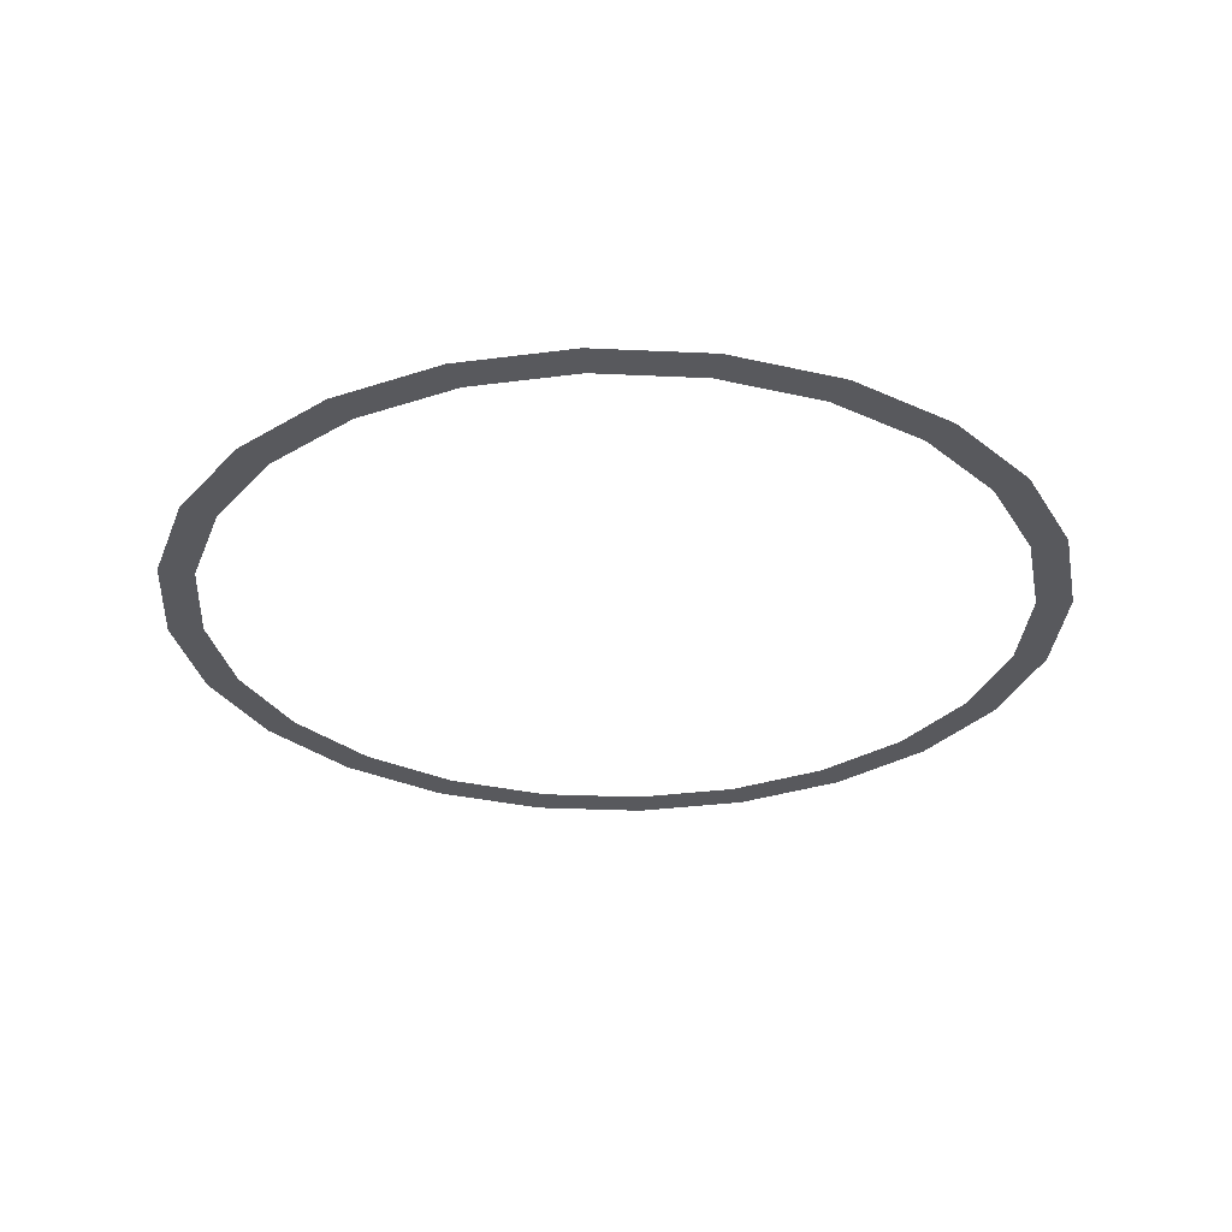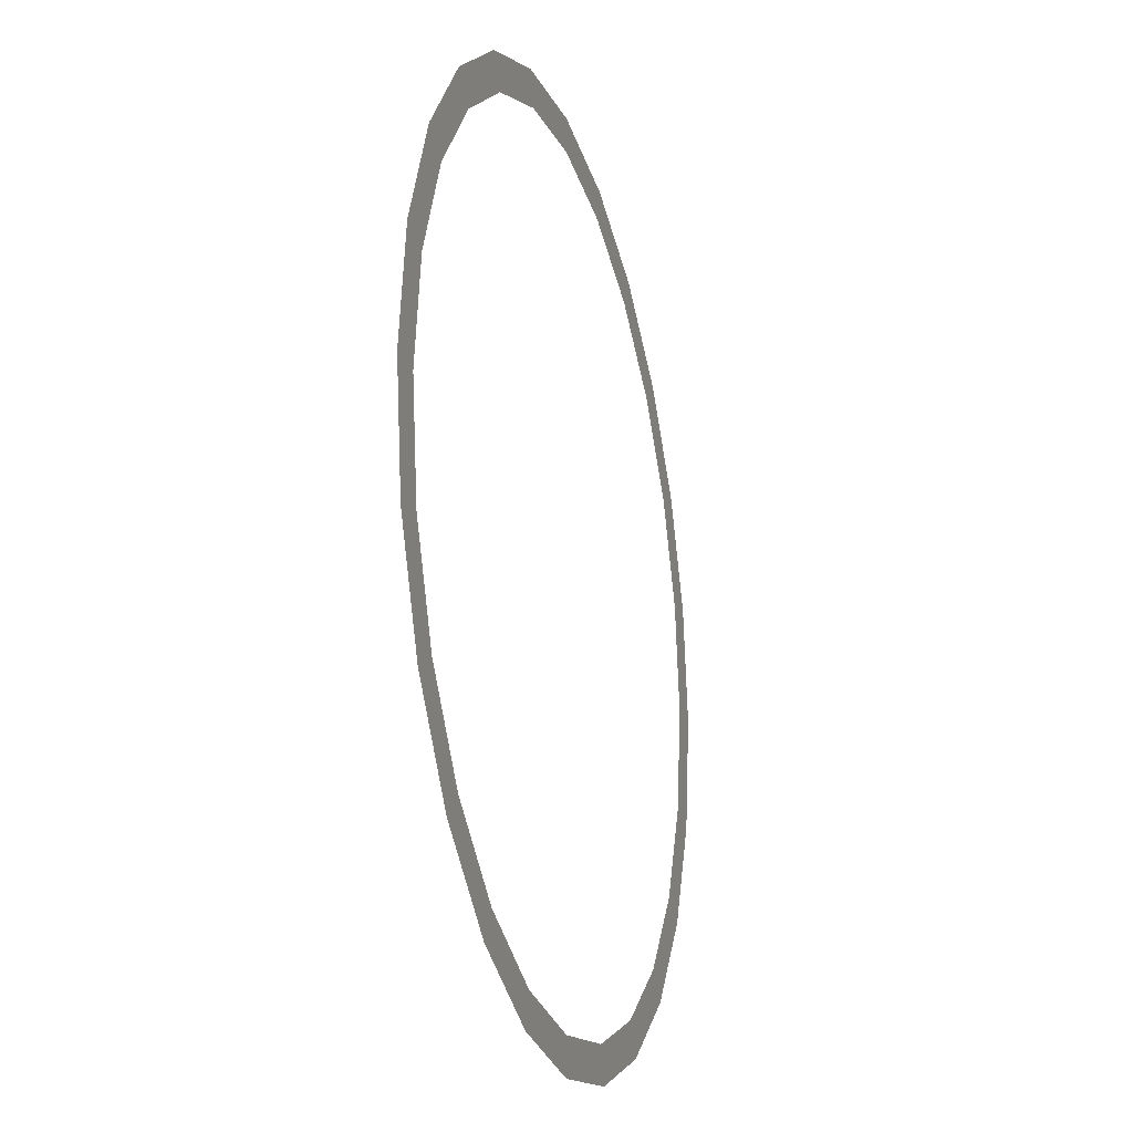
<metadata>
{"format":"obj","ext":"obj","renderer":"f3d","projection":"perspective","resolution":1024,"background":"white","views":[{"elev":-29.9,"azim":18.6,"up":"+Y"},{"elev":-21.5,"azim":-74.0,"up":"+Z"}]}
</metadata>
<code>
o 3dw.b296fbfbbe5dccf09c12d6260da9ac2b/Model/mesh1/mesh1-geometry/material_8/component_0#mesh1-geometry
v 0.3349 0.5429 -0.2668
v 0.3475 0.5429 -0.2363
v 0.3475 0.5429 -0.1711
v 0.3518 0.5429 -0.2037
v 0.3475 0.5429 -0.1711
v 0.3475 0.5429 -0.2363
v 0.3149 0.5429 -0.2929
v 0.3349 0.5429 -0.2668
v 0.3261 0.5429 -0.2617
v 0.3417 0.5429 -0.2037
v 0.3349 0.5429 -0.2668
v 0.3475 0.5429 -0.1711
v 0.2257 0.5429 -0.3298
v 0.2583 0.5429 -0.3255
v 0.2557 0.5429 -0.3157
v 0.1931 0.5429 -0.3255
v 0.2257 0.5429 -0.3298
v 0.2257 0.5429 -0.3197
v 0.2887 0.5429 -0.3129
v 0.3149 0.5429 -0.2929
v 0.3077 0.5429 -0.2857
v 0.3261 0.5429 -0.2617
v 0.3349 0.5429 -0.2668
v 0.3377 0.5429 -0.2337
v 0.3077 0.5429 -0.2857
v 0.3149 0.5429 -0.2929
v 0.3261 0.5429 -0.2617
v 0.3377 0.5429 -0.2337
v 0.3349 0.5429 -0.2668
v 0.3417 0.5429 -0.2037
v 0.3475 0.5429 -0.1711
v 0.3349 0.5429 -0.1407
v 0.3417 0.5429 -0.2037
v 0.2583 0.5429 -0.3255
v 0.2887 0.5429 -0.3129
v 0.2837 0.5429 -0.3041
v 0.2557 0.5429 -0.3157
v 0.2583 0.5429 -0.3255
v 0.2837 0.5429 -0.3041
v 0.2257 0.5429 -0.3197
v 0.2257 0.5429 -0.3298
v 0.2557 0.5429 -0.3157
v 0.1626 0.5429 -0.3129
v 0.1931 0.5429 -0.3255
v 0.1677 0.5429 -0.3041
v 0.1957 0.5429 -0.3157
v 0.1931 0.5429 -0.3255
v 0.2257 0.5429 -0.3197
v 0.2837 0.5429 -0.3041
v 0.2887 0.5429 -0.3129
v 0.3077 0.5429 -0.2857
v 0.3377 0.5429 -0.1737
v 0.3417 0.5429 -0.2037
v 0.3349 0.5429 -0.1407
v 0.1365 0.5429 -0.2929
v 0.1626 0.5429 -0.3129
v 0.1437 0.5429 -0.2857
v 0.1677 0.5429 -0.3041
v 0.1931 0.5429 -0.3255
v 0.1957 0.5429 -0.3157
v 0.1437 0.5429 -0.2857
v 0.1626 0.5429 -0.3129
v 0.1677 0.5429 -0.3041
v 0.3261 0.5429 -0.1457
v 0.3377 0.5429 -0.1737
v 0.3349 0.5429 -0.1407
v 0.1252 0.5429 -0.2617
v 0.1365 0.5429 -0.2929
v 0.1437 0.5429 -0.2857
v 0.3077 0.5429 -0.1217
v 0.3261 0.5429 -0.1457
v 0.3149 0.5429 -0.1145
v 0.3149 0.5429 -0.1145
v 0.3261 0.5429 -0.1457
v 0.3349 0.5429 -0.1407
v 0.2557 0.5429 -0.09167
v 0.2837 0.5429 -0.1033
v 0.2583 0.5429 -0.0819
v 0.2257 0.5429 -0.08772
v 0.2557 0.5429 -0.09167
v 0.2257 0.5429 -0.07761
v 0.1165 0.5429 -0.2668
v 0.1365 0.5429 -0.2929
v 0.1252 0.5429 -0.2617
v 0.1957 0.5429 -0.09167
v 0.2257 0.5429 -0.08772
v 0.2257 0.5429 -0.07761
v 0.2837 0.5429 -0.1033
v 0.3077 0.5429 -0.1217
v 0.2887 0.5429 -0.0945
v 0.2887 0.5429 -0.0945
v 0.3077 0.5429 -0.1217
v 0.3149 0.5429 -0.1145
v 0.2583 0.5429 -0.0819
v 0.2837 0.5429 -0.1033
v 0.2887 0.5429 -0.0945
v 0.2257 0.5429 -0.07761
v 0.2557 0.5429 -0.09167
v 0.2583 0.5429 -0.0819
v 0.1137 0.5429 -0.2337
v 0.1165 0.5429 -0.2668
v 0.1252 0.5429 -0.2617
v 0.1677 0.5429 -0.1033
v 0.1957 0.5429 -0.09167
v 0.1931 0.5429 -0.0819
v 0.1437 0.5429 -0.1217
v 0.1677 0.5429 -0.1033
v 0.1626 0.5429 -0.0945
v 0.1931 0.5429 -0.0819
v 0.1957 0.5429 -0.09167
v 0.2257 0.5429 -0.07761
v 0.1039 0.5429 -0.2363
v 0.1165 0.5429 -0.2668
v 0.1137 0.5429 -0.2337
v 0.1252 0.5429 -0.1457
v 0.1437 0.5429 -0.1217
v 0.1365 0.5429 -0.1145
v 0.1626 0.5429 -0.0945
v 0.1677 0.5429 -0.1033
v 0.1931 0.5429 -0.0819
v 0.1365 0.5429 -0.1145
v 0.1437 0.5429 -0.1217
v 0.1626 0.5429 -0.0945
v 0.1165 0.5429 -0.1407
v 0.1252 0.5429 -0.1457
v 0.1365 0.5429 -0.1145
v 0.09959 0.5429 -0.2037
v 0.1039 0.5429 -0.2363
v 0.1039 0.5429 -0.1711
v 0.1097 0.5429 -0.2037
v 0.1039 0.5429 -0.2363
v 0.1137 0.5429 -0.2337
v 0.1137 0.5429 -0.1737
v 0.1252 0.5429 -0.1457
v 0.1165 0.5429 -0.1407
v 0.1039 0.5429 -0.1711
v 0.1137 0.5429 -0.1737
v 0.1165 0.5429 -0.1407
v 0.1039 0.5429 -0.2363
v 0.1097 0.5429 -0.2037
v 0.1039 0.5429 -0.1711
v 0.1097 0.5429 -0.2037
v 0.1137 0.5429 -0.1737
v 0.1039 0.5429 -0.1711
v 0.3475 0.5429 -0.1711
v 0.3475 0.5429 -0.2363
v 0.3349 0.5429 -0.2668
v 0.3475 0.5429 -0.2363
v 0.3475 0.5429 -0.1711
v 0.3518 0.5429 -0.2037
v 0.3261 0.5429 -0.2617
v 0.3349 0.5429 -0.2668
v 0.3149 0.5429 -0.2929
v 0.3475 0.5429 -0.1711
v 0.3349 0.5429 -0.2668
v 0.3417 0.5429 -0.2037
v 0.2557 0.5429 -0.3157
v 0.2583 0.5429 -0.3255
v 0.2257 0.5429 -0.3298
v 0.2257 0.5429 -0.3197
v 0.2257 0.5429 -0.3298
v 0.1931 0.5429 -0.3255
v 0.3077 0.5429 -0.2857
v 0.3149 0.5429 -0.2929
v 0.2887 0.5429 -0.3129
v 0.3377 0.5429 -0.2337
v 0.3349 0.5429 -0.2668
v 0.3261 0.5429 -0.2617
v 0.3261 0.5429 -0.2617
v 0.3149 0.5429 -0.2929
v 0.3077 0.5429 -0.2857
v 0.3417 0.5429 -0.2037
v 0.3349 0.5429 -0.2668
v 0.3377 0.5429 -0.2337
v 0.3417 0.5429 -0.2037
v 0.3349 0.5429 -0.1407
v 0.3475 0.5429 -0.1711
v 0.2837 0.5429 -0.3041
v 0.2887 0.5429 -0.3129
v 0.2583 0.5429 -0.3255
v 0.2837 0.5429 -0.3041
v 0.2583 0.5429 -0.3255
v 0.2557 0.5429 -0.3157
v 0.2557 0.5429 -0.3157
v 0.2257 0.5429 -0.3298
v 0.2257 0.5429 -0.3197
v 0.1677 0.5429 -0.3041
v 0.1931 0.5429 -0.3255
v 0.1626 0.5429 -0.3129
v 0.2257 0.5429 -0.3197
v 0.1931 0.5429 -0.3255
v 0.1957 0.5429 -0.3157
v 0.3077 0.5429 -0.2857
v 0.2887 0.5429 -0.3129
v 0.2837 0.5429 -0.3041
v 0.3349 0.5429 -0.1407
v 0.3417 0.5429 -0.2037
v 0.3377 0.5429 -0.1737
v 0.1437 0.5429 -0.2857
v 0.1626 0.5429 -0.3129
v 0.1365 0.5429 -0.2929
v 0.1957 0.5429 -0.3157
v 0.1931 0.5429 -0.3255
v 0.1677 0.5429 -0.3041
v 0.1677 0.5429 -0.3041
v 0.1626 0.5429 -0.3129
v 0.1437 0.5429 -0.2857
v 0.3349 0.5429 -0.1407
v 0.3377 0.5429 -0.1737
v 0.3261 0.5429 -0.1457
v 0.1437 0.5429 -0.2857
v 0.1365 0.5429 -0.2929
v 0.1252 0.5429 -0.2617
v 0.3149 0.5429 -0.1145
v 0.3261 0.5429 -0.1457
v 0.3077 0.5429 -0.1217
v 0.3349 0.5429 -0.1407
v 0.3261 0.5429 -0.1457
v 0.3149 0.5429 -0.1145
v 0.2583 0.5429 -0.0819
v 0.2837 0.5429 -0.1033
v 0.2557 0.5429 -0.09167
v 0.2257 0.5429 -0.07761
v 0.2557 0.5429 -0.09167
v 0.2257 0.5429 -0.08772
v 0.1252 0.5429 -0.2617
v 0.1365 0.5429 -0.2929
v 0.1165 0.5429 -0.2668
v 0.2257 0.5429 -0.07761
v 0.2257 0.5429 -0.08772
v 0.1957 0.5429 -0.09167
v 0.2887 0.5429 -0.0945
v 0.3077 0.5429 -0.1217
v 0.2837 0.5429 -0.1033
v 0.3149 0.5429 -0.1145
v 0.3077 0.5429 -0.1217
v 0.2887 0.5429 -0.0945
v 0.2887 0.5429 -0.0945
v 0.2837 0.5429 -0.1033
v 0.2583 0.5429 -0.0819
v 0.2583 0.5429 -0.0819
v 0.2557 0.5429 -0.09167
v 0.2257 0.5429 -0.07761
v 0.1252 0.5429 -0.2617
v 0.1165 0.5429 -0.2668
v 0.1137 0.5429 -0.2337
v 0.1931 0.5429 -0.0819
v 0.1957 0.5429 -0.09167
v 0.1677 0.5429 -0.1033
v 0.1626 0.5429 -0.0945
v 0.1677 0.5429 -0.1033
v 0.1437 0.5429 -0.1217
v 0.2257 0.5429 -0.07761
v 0.1957 0.5429 -0.09167
v 0.1931 0.5429 -0.0819
v 0.1137 0.5429 -0.2337
v 0.1165 0.5429 -0.2668
v 0.1039 0.5429 -0.2363
v 0.1365 0.5429 -0.1145
v 0.1437 0.5429 -0.1217
v 0.1252 0.5429 -0.1457
v 0.1931 0.5429 -0.0819
v 0.1677 0.5429 -0.1033
v 0.1626 0.5429 -0.0945
v 0.1626 0.5429 -0.0945
v 0.1437 0.5429 -0.1217
v 0.1365 0.5429 -0.1145
v 0.1365 0.5429 -0.1145
v 0.1252 0.5429 -0.1457
v 0.1165 0.5429 -0.1407
v 0.1039 0.5429 -0.1711
v 0.1039 0.5429 -0.2363
v 0.09959 0.5429 -0.2037
v 0.1137 0.5429 -0.2337
v 0.1039 0.5429 -0.2363
v 0.1097 0.5429 -0.2037
v 0.1165 0.5429 -0.1407
v 0.1252 0.5429 -0.1457
v 0.1137 0.5429 -0.1737
v 0.1165 0.5429 -0.1407
v 0.1137 0.5429 -0.1737
v 0.1039 0.5429 -0.1711
v 0.1039 0.5429 -0.1711
v 0.1097 0.5429 -0.2037
v 0.1039 0.5429 -0.2363
v 0.1039 0.5429 -0.1711
v 0.1137 0.5429 -0.1737
v 0.1097 0.5429 -0.2037
f 1 2 3
f 4 5 6
f 7 8 9
f 10 11 12
f 13 14 15
f 16 17 18
f 19 20 21
f 22 23 24
f 25 26 27
f 28 29 30
f 31 32 33
f 34 35 36
f 37 38 39
f 40 41 42
f 43 44 45
f 46 47 48
f 49 50 51
f 52 53 54
f 55 56 57
f 58 59 60
f 61 62 63
f 64 65 66
f 67 68 69
f 70 71 72
f 73 74 75
f 76 77 78
f 79 80 81
f 82 83 84
f 85 86 87
f 88 89 90
f 91 92 93
f 94 95 96
f 97 98 99
f 100 101 102
f 103 104 105
f 106 107 108
f 109 110 111
f 112 113 114
f 115 116 117
f 118 119 120
f 121 122 123
f 124 125 126
f 127 128 129
f 130 131 132
f 133 134 135
f 136 137 138
f 139 140 141
f 142 143 144
f 145 146 147
f 148 149 150
f 151 152 153
f 154 155 156
f 157 158 159
f 160 161 162
f 163 164 165
f 166 167 168
f 169 170 171
f 172 173 174
f 175 176 177
f 178 179 180
f 181 182 183
f 184 185 186
f 187 188 189
f 190 191 192
f 193 194 195
f 196 197 198
f 199 200 201
f 202 203 204
f 205 206 207
f 208 209 210
f 211 212 213
f 214 215 216
f 217 218 219
f 220 221 222
f 223 224 225
f 226 227 228
f 229 230 231
f 232 233 234
f 235 236 237
f 238 239 240
f 241 242 243
f 244 245 246
f 247 248 249
f 250 251 252
f 253 254 255
f 256 257 258
f 259 260 261
f 262 263 264
f 265 266 267
f 268 269 270
f 271 272 273
f 274 275 276
f 277 278 279
f 280 281 282
f 283 284 285
f 286 287 288

</code>
